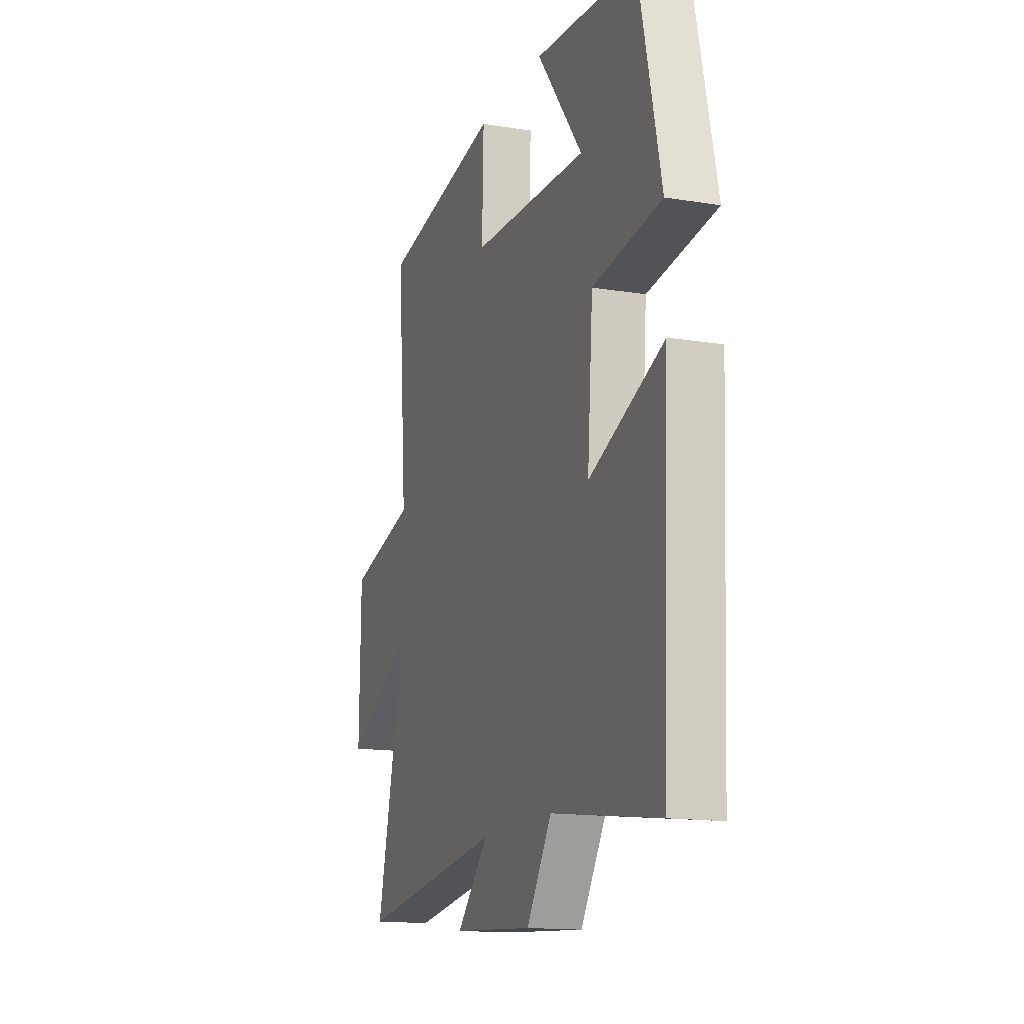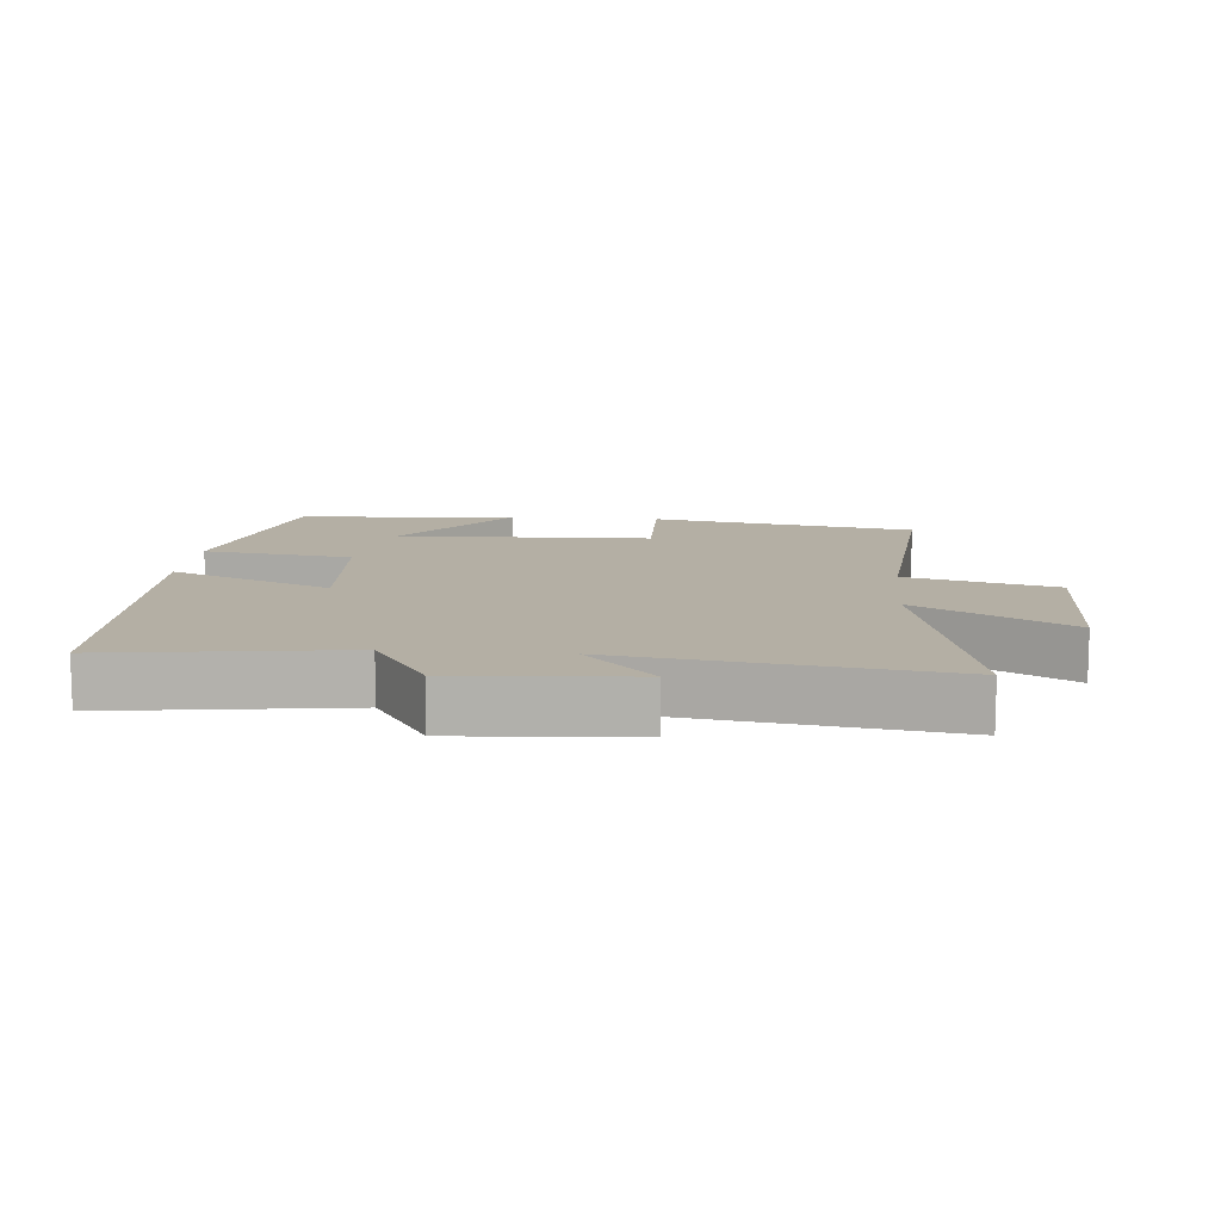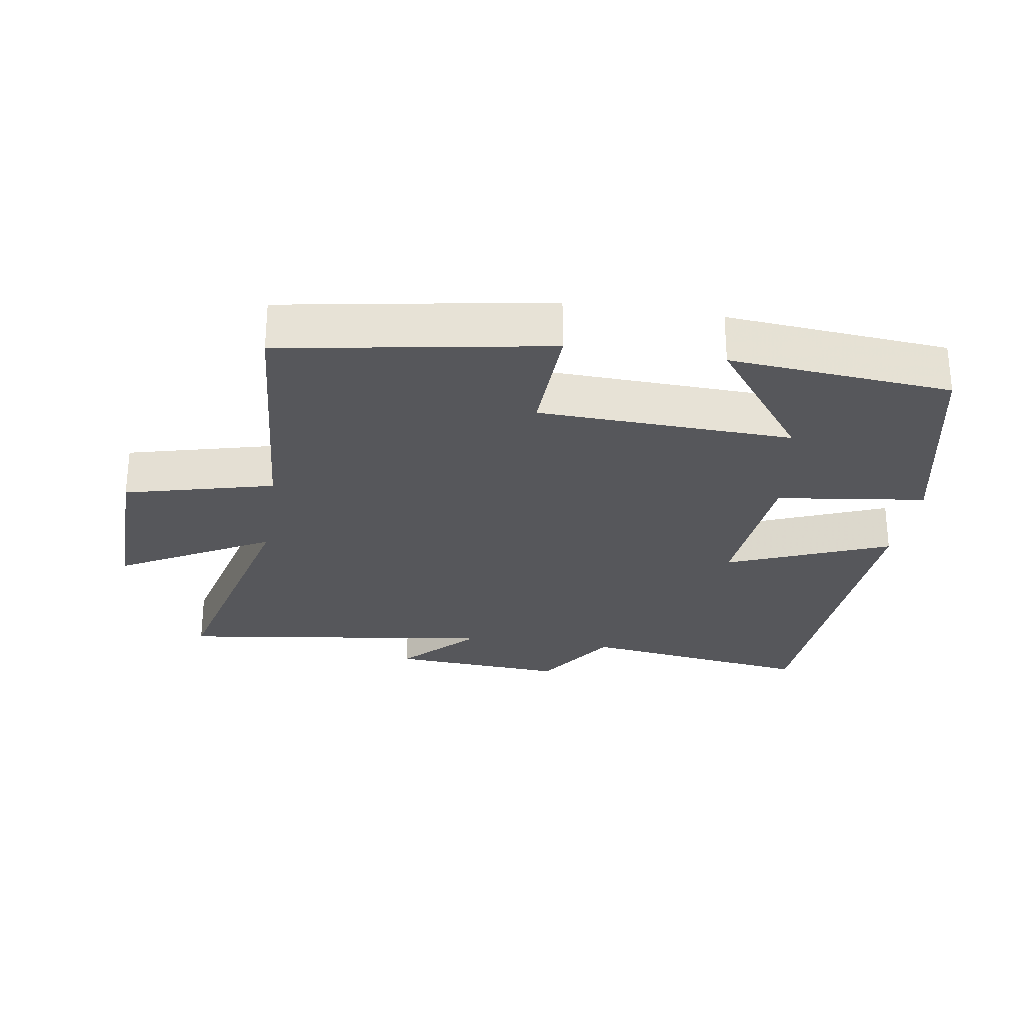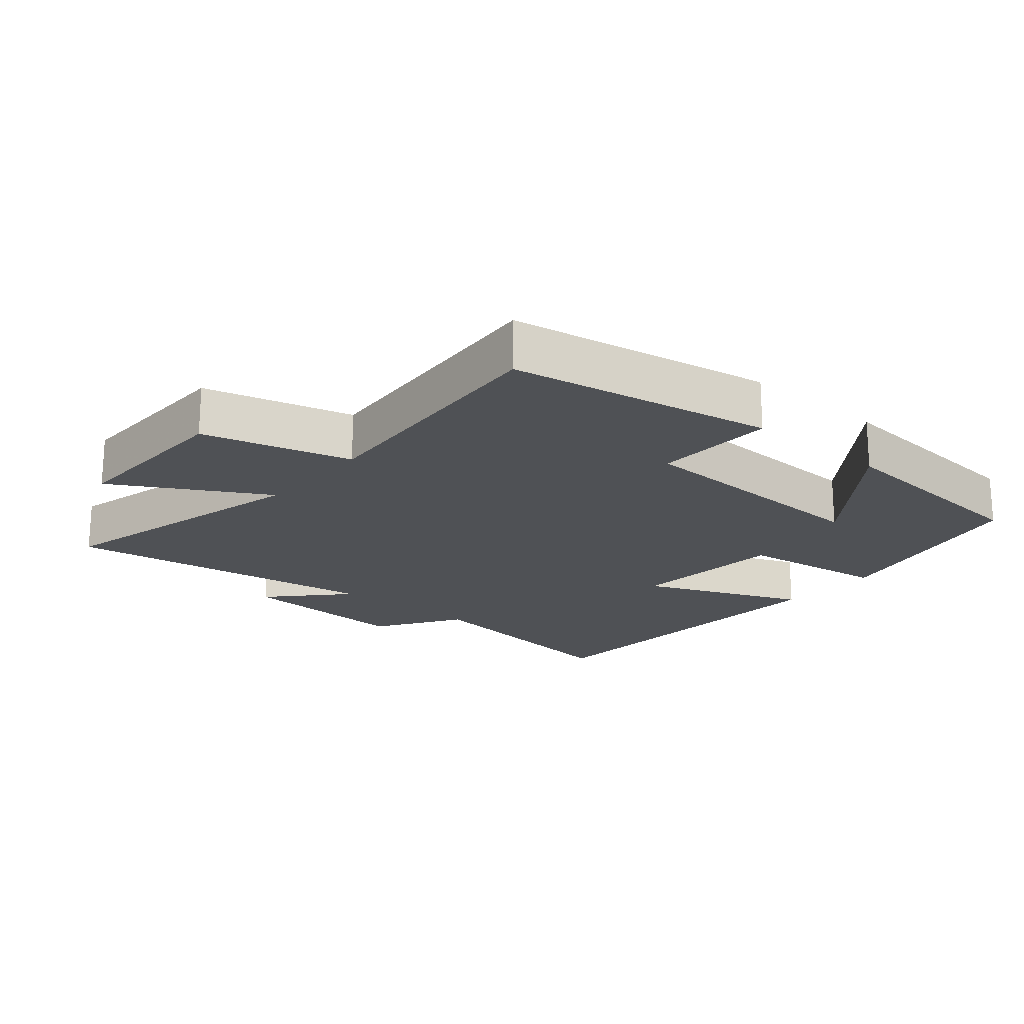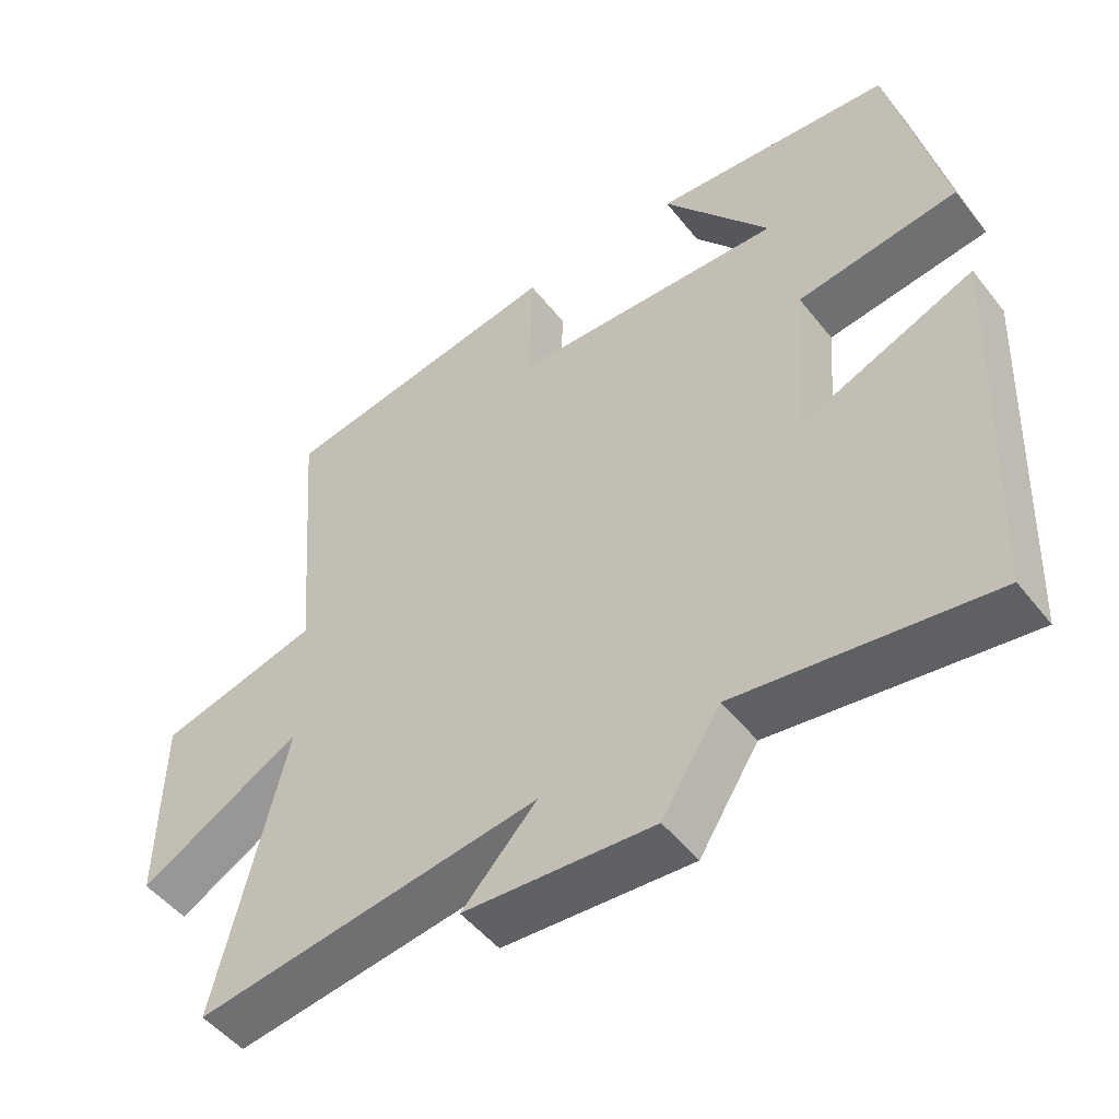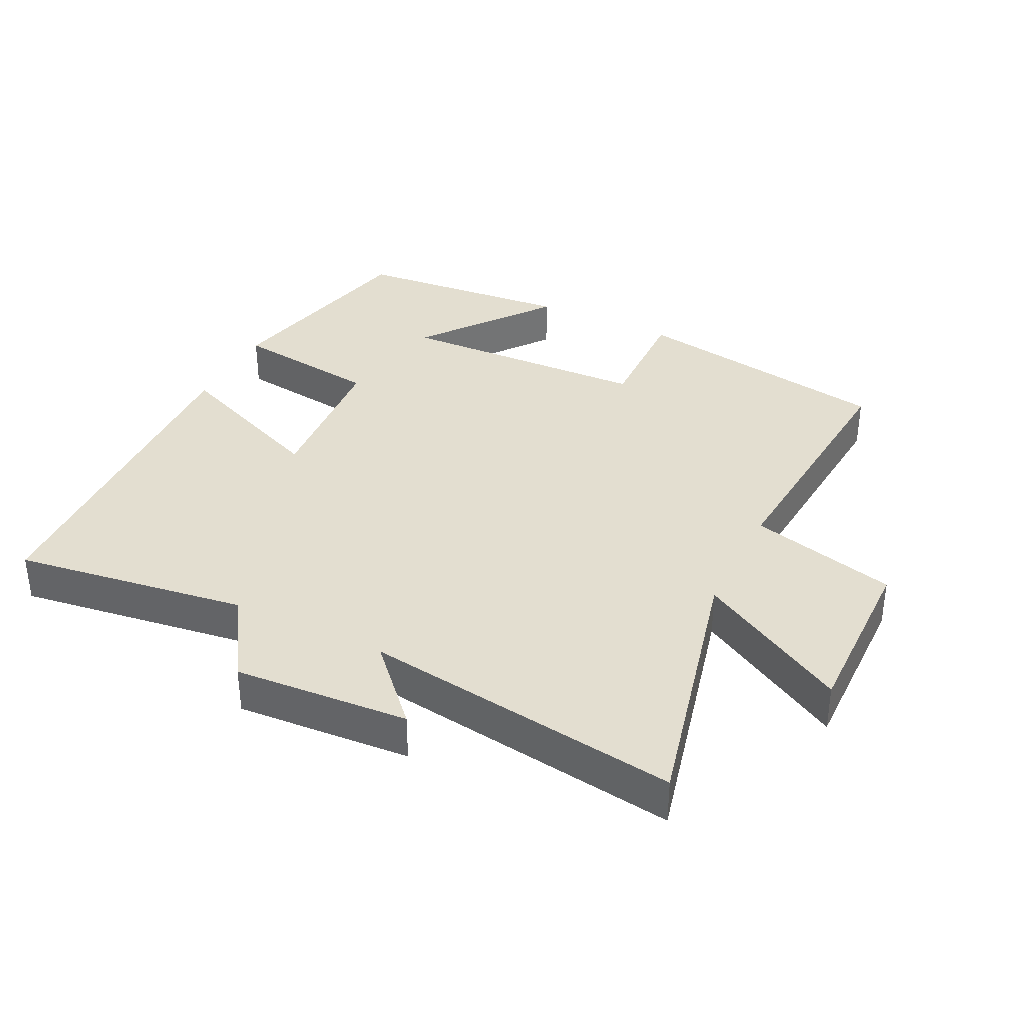
<metadata>
{"format":"obj","ext":"obj","renderer":"f3d","projection":"perspective","resolution":1024,"background":"white","views":[{"elev":-14.8,"azim":70.6,"up":"+Z"},{"elev":11.3,"azim":-174.7,"up":"+Y"},{"elev":-27.1,"azim":-9.1,"up":"+Y"},{"elev":-19.7,"azim":-40.3,"up":"+Y"},{"elev":-49.8,"azim":36.7,"up":"+Z"},{"elev":35.8,"azim":-153.7,"up":"+Y"}]}
</metadata>
<code>
v 0.427 0.07 0.471
v 0.5 0.07 0.145
v 0.276 0.07 0.115
v 0.258 0.07 -0.121
v 0.5 0.07 -0.021
v 0.477 0.07 -0.55
v 0.125 0.07 -0.5
v 0.043 0.07 -0.629
v -0.221 0.07 -0.611
v -0.117 0.07 -0.5
v -0.596 0.07 -0.567
v -0.5 0.07 -0.164
v -0.727 0.07 -0.292
v -0.723 0.07 -0.026
v -0.5 0.07 0.032
v -0.532 0.07 0.431
v -0.134 0.07 0.5
v -0.139 0.07 0.317
v 0.243 0.07 0.303
v 0.094 0.07 0.5
v 0.427 0 0.471
v 0.5 0 0.145
v 0.276 0 0.115
v 0.258 0 -0.121
v 0.5 0 -0.021
v 0.477 0 -0.55
v 0.125 0 -0.5
v 0.043 0 -0.629
v -0.221 0 -0.611
v -0.117 0 -0.5
v -0.596 0 -0.567
v -0.5 0 -0.164
v -0.727 0 -0.292
v -0.723 0 -0.026
v -0.5 0 0.032
v -0.532 0 0.431
v -0.134 0 0.5
v -0.139 0 0.317
v 0.243 0 0.303
v 0.094 0 0.5
f 19 20 1 2
f 18 19 2 3
f 15 16 17 18
f 15 18 3 4
f 12 13 14 15
f 12 15 4
f 10 11 12 4
f 9 10 4
f 8 9 4
f 7 8 4
f 4 5 6 7
f 22 21 40 39
f 23 22 39 38
f 38 37 36 35
f 24 23 38 35
f 35 34 33 32
f 24 35 32
f 24 32 31 30
f 24 30 29
f 24 29 28
f 24 28 27
f 27 26 25 24
f 1 21 22 2
f 2 22 23 3
f 3 23 24 4
f 4 24 25 5
f 5 25 26 6
f 6 26 27 7
f 7 27 28 8
f 8 28 29 9
f 9 29 30 10
f 10 30 31 11
f 11 31 32 12
f 12 32 33 13
f 13 33 34 14
f 14 34 35 15
f 15 35 36 16
f 16 36 37 17
f 17 37 38 18
f 18 38 39 19
f 19 39 40 20
f 20 40 21 1

</code>
